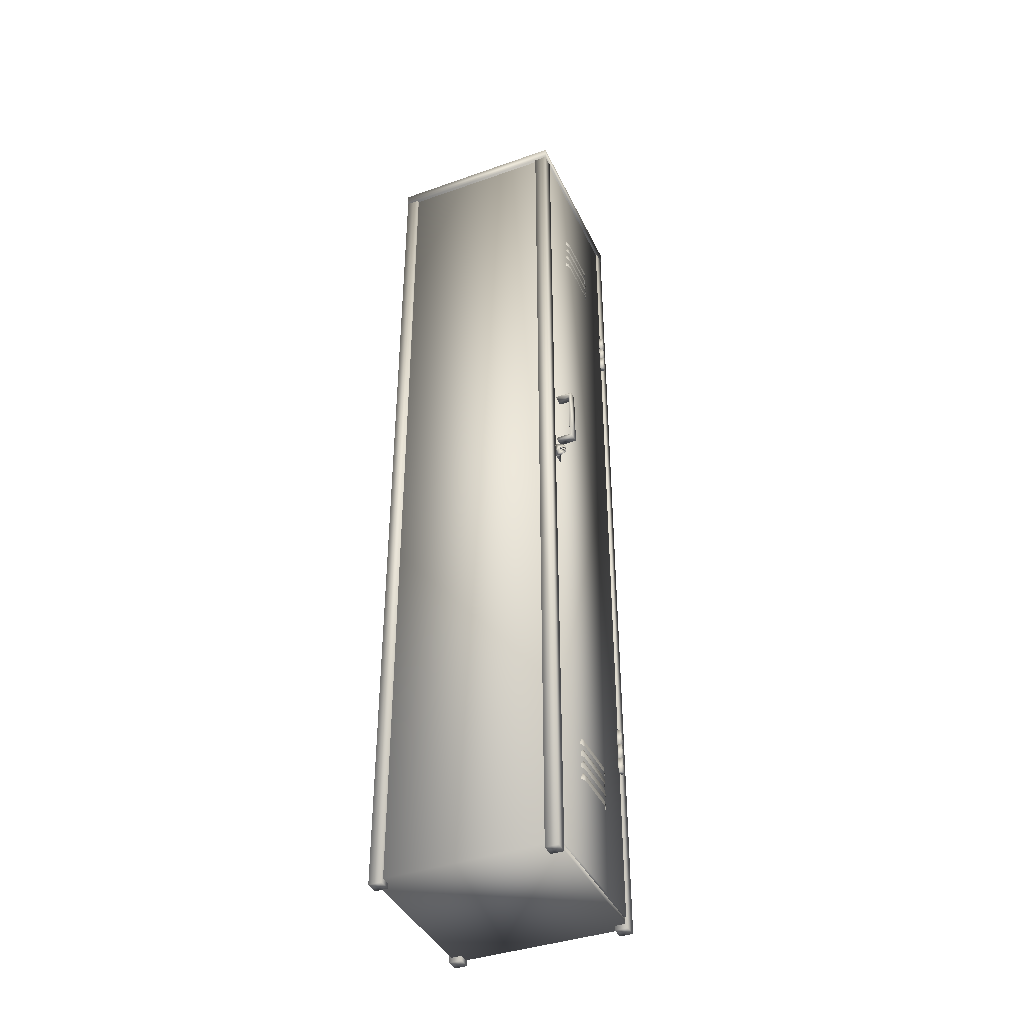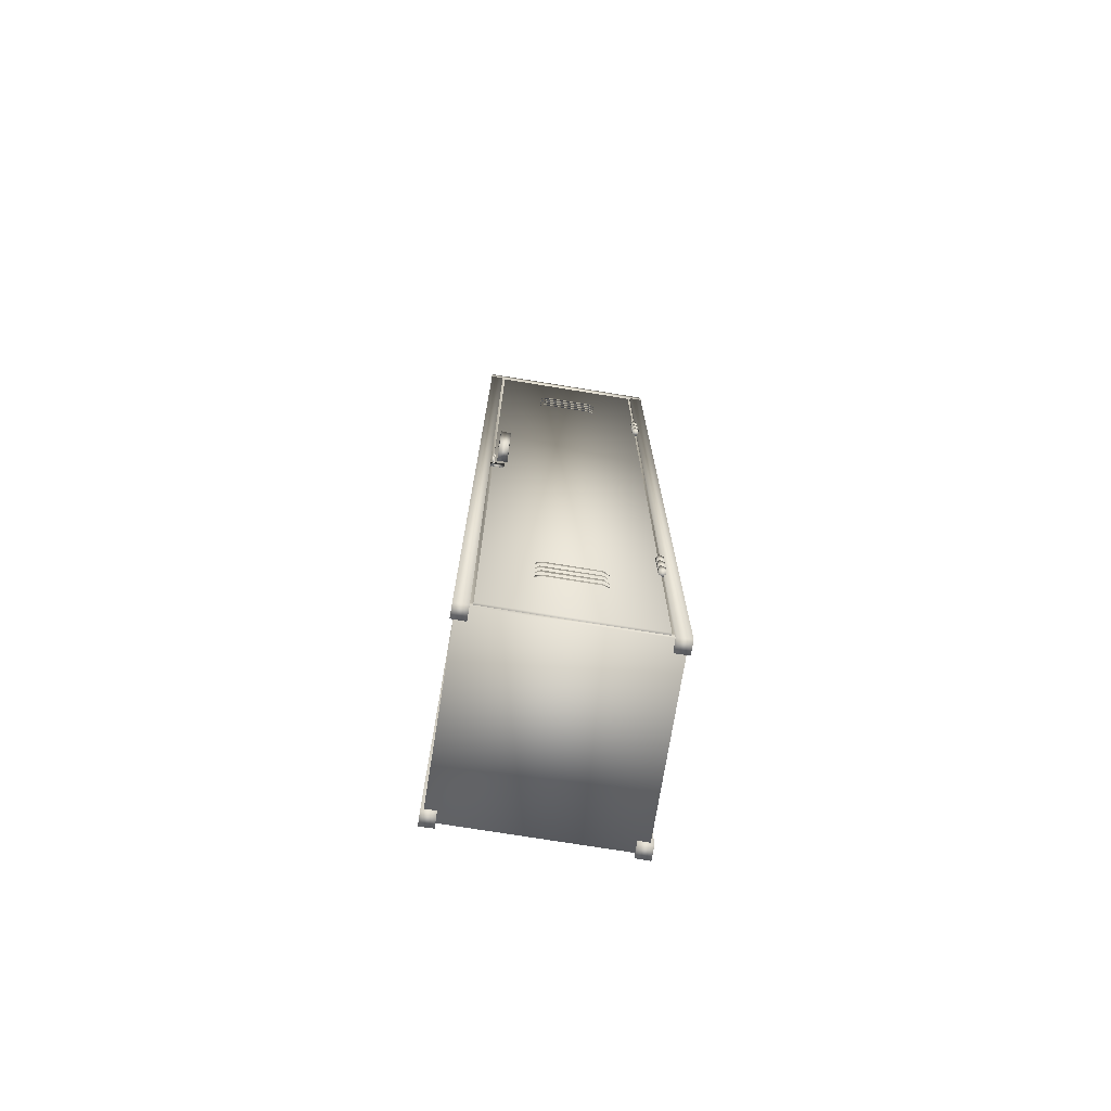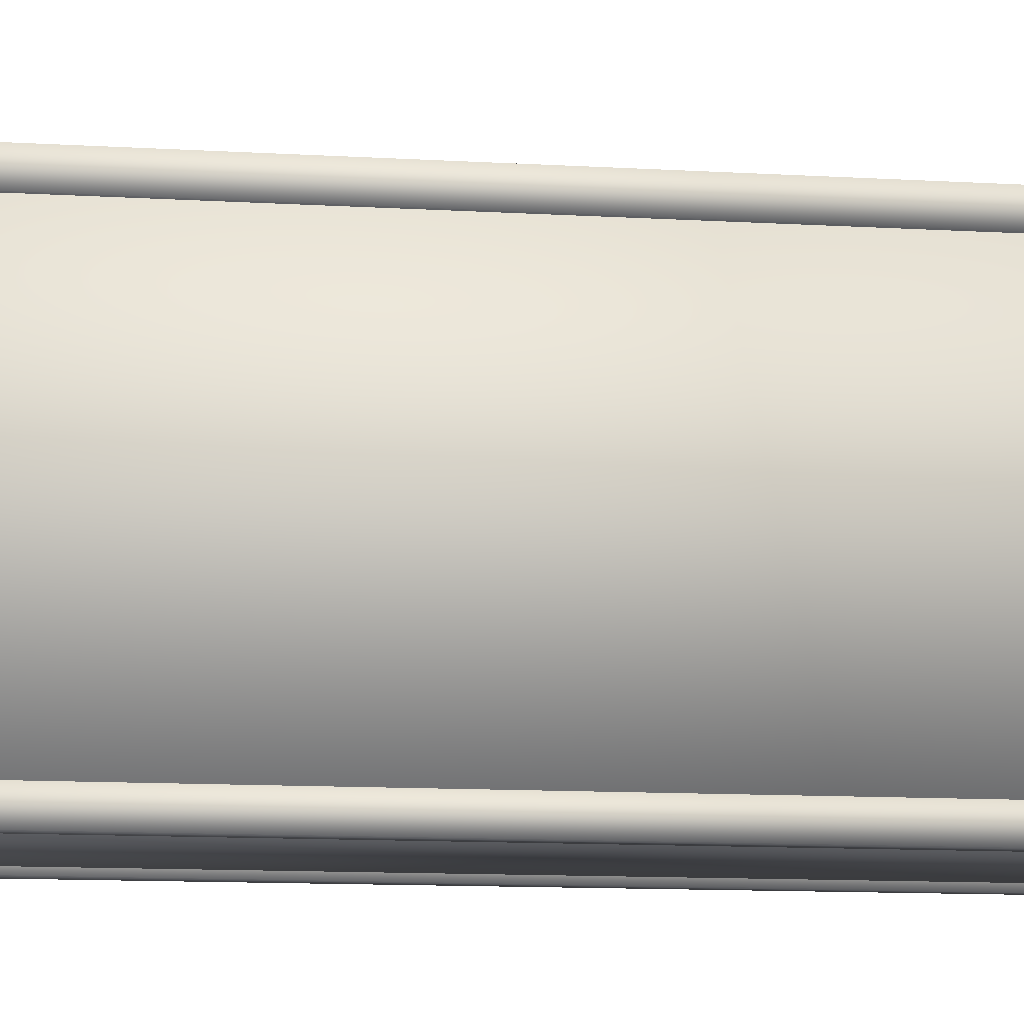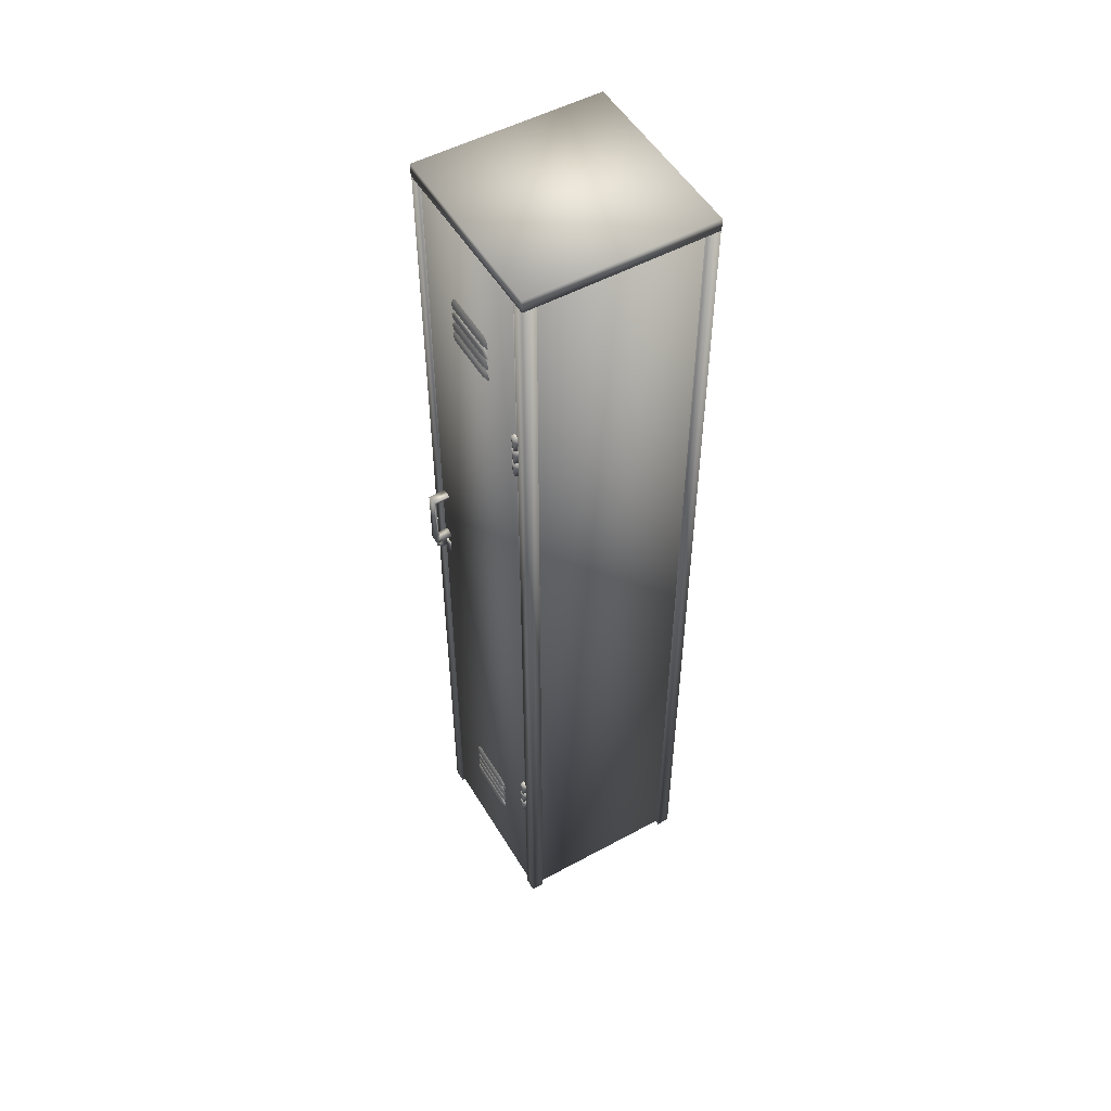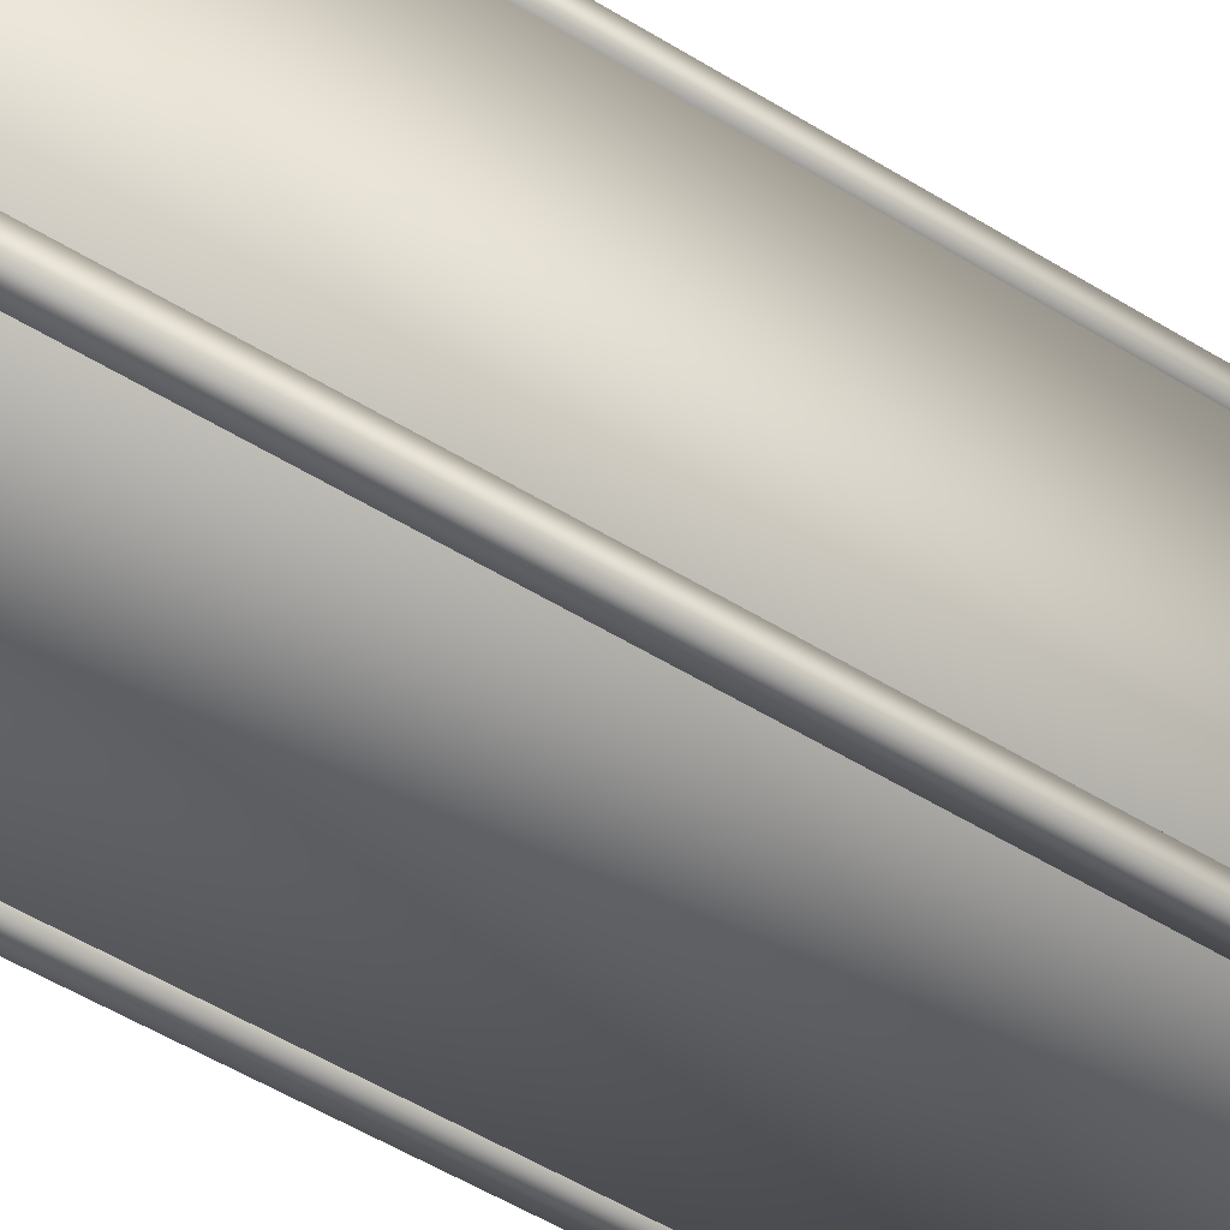
<metadata>
{"format":"obj","ext":"obj","renderer":"f3d","projection":"perspective","resolution":1024,"background":"white","views":[{"elev":-40.0,"azim":-66.6,"up":"+Y"},{"elev":-74.2,"azim":-9.2,"up":"+Y"},{"elev":-7.1,"azim":76.7,"up":"+Z"},{"elev":52.0,"azim":59.7,"up":"+Y"},{"elev":-43.4,"azim":-127.6,"up":"+Z"}]}
</metadata>
<code>
o SM_LockerClosed_Mesh.005
v -0.1375 1.048 0.1914
v -0.1191 0.9368 0.1858
v -0.1384 1.042 0.1864
v -0.1195 1.043 0.1548
v -0.1498 1.799 0.1348
v -0.1749 1.799 0.1344
v 0.1501 0.001077 0.1344
v 0.1757 1.776 0.16
v -0.1447 0.02 0.1486
v -0.1447 1.77 0.1486
v 0.1448 1.77 0.1486
v 0.1448 0.02 0.1486
v 0.1448 1.77 0.1586
v 0.1448 0.02 0.1586
v -0.1447 1.77 0.1586
v -0.1447 0.02 0.1586
v -0.1237 0.91 0.1599
v -0.1237 0.88 0.1593
v -0.1431 0.9101 0.1593
v 0.1752 0.000833 0.1348
v -0.1752 1.799 -0.1902
v -0.1754 1.776 0.1604
v -0.1754 1.8 -0.1911
v -0.17 0.01 -0.1854
v -0.17 1.79 -0.1854
v 0.17 1.79 -0.1854
v 0.17 0.01 -0.1854
v 0.17 1.79 0.1546
v 0.17 0.01 0.1546
v -0.17 0.01 0.1546
v -0.17 1.79 0.1546
v -0.14 1.765 -0.1754
v -0.14 0.035 -0.1754
v 0.14 0.035 -0.1754
v 0.14 1.765 -0.1754
v -0.145 1.419 -0.1814
v -0.145 1.444 -0.1814
v 0.145 1.444 -0.1814
v 0.145 1.419 -0.1814
v 0.145 1.444 0.1386
v 0.145 1.419 0.1386
v -0.145 1.444 0.1386
v -0.145 1.419 0.1386
v -0.145 0.3505 -0.1814
v -0.145 0.3755 -0.1814
v 0.145 0.3755 -0.1814
v 0.145 0.3505 -0.1814
v 0.145 0.3755 0.1386
v 0.145 0.3505 0.1386
v -0.145 0.3755 0.1386
v -0.145 0.3505 0.1386
v -0.166 0.88 0.159
v -0.166 0.91 0.1583
v -0.1466 0.8799 0.1583
v -0.1201 1.042 0.1849
v -0.137 0.9371 0.1849
v -0.1427 0.8875 0.1793
v -0.1427 0.8988 0.1753
v -0.1439 0.8945 0.1769
v -0.1427 0.8985 0.1671
v -0.1427 0.9075 0.1743
v -0.1427 0.8796 0.1609
v -0.1427 0.8895 0.1705
v -0.1447 0.8917 0.1676
v -0.1447 0.8974 0.167
v -0.1447 0.89 0.1734
v 0.1396 0.347 0.1553
v 0.1432 0.347 0.1665
v 0.1508 0.347 0.1517
v 0.1544 0.347 0.1629
v 0.1396 1.415 0.1553
v 0.1432 1.415 0.1665
v 0.1508 1.415 0.1517
v 0.1544 1.415 0.1629
v -0.1498 0.000833 0.1595
v -0.1749 0.001077 0.1599
v -0.1752 1.799 0.1595
v 0.1498 1.799 0.1348
v 0.1752 1.799 -0.1902
v 0.1501 1.799 -0.1906
v 0.1498 0.000833 -0.1902
v 0.14 1.765 0.1546
v -0.147 0.8976 0.1789
v -0.1461 0.8943 0.176
v -0.147 0.8898 0.1685
v -0.147 0.8992 0.1737
v -0.147 0.8825 0.1733
v -0.147 0.9104 0.1599
v -0.147 0.8988 0.1667
v -0.145 0.8925 0.1654
v -0.145 0.9005 0.1702
v 0.1396 0.378 0.1553
v 0.1432 0.378 0.1666
v 0.1508 0.378 0.1517
v 0.1544 0.378 0.163
v -0.1202 0.9305 0.1917
v -0.1381 0.9304 0.1909
v -0.1187 1.048 0.19
v -0.1447 0.9092 0.171
v -0.1447 0.8976 0.1799
v -0.1447 0.8825 0.1743
v -0.1447 0.8799 0.1586
v -0.1447 0.9001 0.1731
v 0.1544 1.385 0.1553
v 0.1432 1.385 0.1517
v 0.1396 1.385 0.1629
v 0.1508 1.385 0.1665
v 0.1544 1.447 0.1553
v 0.1544 1.477 0.1629
v 0.1432 1.447 0.1517
v 0.1508 1.477 0.1517
v 0.1396 1.447 0.1629
v 0.1396 1.477 0.1553
v 0.1508 1.447 0.1665
v 0.1432 1.477 0.1665
v 0.1544 0.317 0.1553
v 0.1432 0.317 0.1517
v 0.1396 0.317 0.1629
v 0.1508 0.317 0.1665
v 0.1544 0.379 0.1553
v 0.1544 0.409 0.1629
v 0.1432 0.379 0.1517
v 0.1508 0.409 0.1517
v 0.1396 0.379 0.1629
v 0.1396 0.409 0.1553
v 0.1508 0.379 0.1665
v 0.1432 0.409 0.1665
v -0.05211 0.238 0.1629
v 0.05102 0.238 0.1633
v 0.06039 0.238 0.1577
v -0.14 1.31 -0.01203
v 0.14 1.303 -0.01882
v -0.14 1.297 -0.01882
v 0.14 1.29 -0.01203
v -0.14 1.303 0.001099
v 0.14 1.31 -0.005692
v -0.14 1.29 -0.005692
v 0.14 1.297 0.001099
v -0.1752 0.000833 -0.1655
v 0.1749 0.001077 -0.1906
v 0.1757 1.8 -0.1907
v -0.14 0.035 0.1546
v -0.14 1.765 0.1546
v 0.14 0.035 0.1546
v -0.145 0.8808 0.1701
v -0.145 0.8955 0.1797
v -0.1458 0.9084 0.171
v -0.145 0.9101 0.1577
v -0.145 0.8905 0.1734
v 0.1544 1.416 0.1553
v 0.1544 1.446 0.163
v 0.1432 1.416 0.1517
v 0.1508 1.446 0.1517
v 0.1396 1.416 0.163
v 0.1396 1.446 0.1553
v 0.1508 1.416 0.1666
v 0.1432 1.446 0.1666
v 0.1544 0.348 0.1553
v 0.1432 0.348 0.1517
v 0.1396 0.348 0.163
v 0.1508 0.348 0.1666
v -0.1379 0.9301 0.1548
v -0.1377 0.936 0.1548
v -0.1501 1.799 0.1599
v 0.1749 1.799 0.1344
v 0.1501 1.799 0.1599
v 0.1752 1.799 0.1595
v -0.1749 1.799 -0.1651
v -0.1501 1.799 -0.1906
v 0.1498 1.799 -0.1655
v 0.1749 1.799 -0.1651
v 0.05901 1.597 0.1602
v 0.06006 1.597 0.1576
v 0.05536 1.611 0.1577
v 0.04546 1.617 0.1578
v -0.04552 1.617 0.1578
v -0.05535 1.611 0.1577
v -0.06005 1.597 0.1576
v -0.05899 1.597 0.1602
v 0.06017 1.573 0.1576
v 0.04793 1.592 0.1576
v 0.05964 1.573 0.1599
v 0.05006 1.591 0.1598
v -0.04795 1.592 0.1576
v -0.04999 1.591 0.1597
v -0.06016 1.573 0.1576
v -0.05963 1.573 0.1599
v 0.05901 1.549 0.1602
v 0.06006 1.549 0.1576
v 0.05536 1.563 0.1577
v 0.04546 1.569 0.1578
v -0.04401 1.569 0.1577
v -0.05436 1.563 0.1576
v -0.06005 1.549 0.1576
v -0.05963 1.549 0.1599
v 0.05884 1.525 0.16
v 0.06006 1.525 0.1576
v 0.05888 1.534 0.1577
v 0.0517 1.536 0.1621
v 0.046 1.545 0.1577
v -0.04603 1.545 0.1577
v -0.05887 1.534 0.1577
v -0.06005 1.525 0.1576
v -0.05883 1.525 0.16
v 0.05917 0.262 0.1599
v 0.06006 0.262 0.1576
v 0.05437 0.2764 0.1576
v 0.05524 0.2747 0.1597
v 0.04447 0.2823 0.1577
v -0.04453 0.2823 0.1577
v -0.05436 0.2764 0.1576
v -0.05523 0.2747 0.1597
v -0.06005 0.262 0.1576
v -0.05916 0.262 0.1599
v 0.05963 0.2444 0.1577
v 0.04971 0.2571 0.1576
v 0.04645 0.2569 0.1594
v -0.04974 0.2571 0.1576
v -0.04638 0.257 0.1593
v -0.05962 0.2444 0.1577
v -0.06038 0.238 0.1577
v 0.06039 0.214 0.1577
v 0.05917 0.223 0.1577
v 0.04793 0.2334 0.1576
v 0.04645 0.2329 0.1594
v -0.04795 0.2334 0.1576
v -0.04638 0.233 0.1593
v -0.05916 0.223 0.1577
v -0.06038 0.214 0.1577
v 0.05884 0.19 0.16
v 0.06017 0.1901 0.1576
v 0.04793 0.2094 0.1576
v 0.05754 0.199 0.1599
v 0.04717 0.2085 0.1597
v -0.04795 0.2094 0.1576
v -0.0471 0.2086 0.1596
v -0.06016 0.1901 0.1576
v -0.05883 0.19 0.16
v -0.04679 0.19 0.1634
v -0.05753 0.199 0.1599
v -0.04666 0.1999 0.1629
v 0.04689 0.19 0.1634
v 0.04669 0.1998 0.1629
v -0.05211 0.214 0.1629
v -0.04875 0.2251 0.1625
v 0.05102 0.214 0.1633
v 0.04932 0.2257 0.1622
v -0.04679 0.262 0.1634
v -0.04762 0.2727 0.1627
v 0.04534 0.262 0.1637
v 0.04841 0.2733 0.1624
v -0.04679 1.525 0.1634
v -0.05166 1.536 0.1621
v 0.04689 1.525 0.1634
v -0.04679 1.549 0.1634
v -0.04697 1.559 0.1628
v -0.05311 1.564 0.1599
v 0.04689 1.549 0.1634
v 0.04879 1.56 0.1626
v -0.04679 1.573 0.1634
v -0.04697 1.583 0.1628
v 0.04689 1.573 0.1634
v 0.047 1.583 0.1629
v -0.04679 1.597 0.1634
v -0.04874 1.608 0.1625
v 0.04689 1.597 0.1634
v 0.04879 1.608 0.1626
v -0.1501 0.001077 -0.1651
v -0.1498 1.799 -0.1655
v -0.1182 0.9314 0.1548
v -0.05138 0.2492 0.1621
v 0.05181 0.2499 0.1617
v -0.139 1.047 0.1548
v -0.1195 1.049 0.1548
v -0.1501 0.001077 0.1344
v -0.1752 0.000833 0.1348
v 0.1498 0.000833 0.1595
v 0.1749 0.001077 0.1599
v -0.1498 0.000833 -0.1902
v -0.1749 0.001077 -0.1906
v 0.1501 0.001077 -0.1651
v 0.1752 0.000833 -0.1655
v 0.1754 1.776 -0.1911
v -0.1757 1.776 -0.1907
v 0.1754 1.8 0.1604
v -0.1757 1.8 0.16
f 9 10 11
f 9 11 12
f 12 11 13
f 12 13 14
f 14 13 15
f 14 15 16
f 16 15 10
f 16 10 9
f 16 9 12
f 16 12 14
f 10 15 13
f 10 13 11
f 17 19 62
f 17 62 18
f 18 102 19
f 18 19 17
f 167 20 165
f 20 167 278
f 169 280 21
f 280 169 279
f 286 284 22
f 284 286 23
f 24 25 26
f 24 26 27
f 27 26 28
f 27 28 29
f 30 31 25
f 30 25 24
f 30 24 27
f 30 27 29
f 25 31 28
f 25 28 26
f 32 33 34
f 32 34 35
f 36 37 38
f 36 38 39
f 39 38 40
f 39 40 41
f 41 40 42
f 41 42 43
f 43 42 37
f 43 37 36
f 43 36 39
f 43 39 41
f 37 42 40
f 37 40 38
f 44 45 46
f 44 46 47
f 47 46 48
f 47 48 49
f 49 48 50
f 49 50 51
f 51 50 45
f 51 45 44
f 51 44 47
f 51 47 49
f 45 50 48
f 45 48 46
f 52 54 88
f 52 88 53
f 53 148 54
f 53 54 52
f 56 55 2
f 55 56 3
f 58 61 59
f 61 57 59
f 63 59 57
f 60 61 58
f 57 62 63
f 60 19 61
f 62 19 60
f 63 62 60
f 63 60 64
f 64 60 65
f 58 59 103
f 69 67 68
f 69 68 70
f 73 71 72
f 73 72 74
f 75 5 164
f 5 75 275
f 77 276 76
f 276 77 6
f 78 277 166
f 277 78 7
f 140 80 79
f 80 140 81
f 8 141 285
f 141 8 283
f 34 144 35
f 35 144 82
f 87 83 84
f 84 83 86
f 85 87 84
f 147 86 83
f 89 86 147
f 147 88 89
f 85 54 87
f 85 89 54
f 88 54 89
f 91 89 90
f 90 89 85
f 84 86 91
f 94 92 93
f 94 93 95
f 97 270 96
f 270 97 162
f 3 4 55
f 4 3 273
f 96 1 97
f 1 96 98
f 99 61 19
f 61 99 100
f 57 61 100
f 100 101 57
f 62 57 101
f 62 101 102
f 62 102 18
f 59 101 100
f 101 59 66
f 100 103 59
f 103 100 99
f 64 101 66
f 103 99 65
f 101 64 102
f 64 65 102
f 99 102 65
f 19 102 99
f 65 60 103
f 60 58 103
f 66 63 64
f 63 66 59
f 104 73 74
f 107 104 74
f 105 71 73
f 104 105 73
f 106 72 71
f 105 106 71
f 107 74 72
f 106 107 72
f 108 111 109
f 114 108 109
f 110 113 111
f 108 110 111
f 112 115 113
f 110 112 113
f 114 109 115
f 112 114 115
f 116 69 70
f 119 116 70
f 117 67 69
f 116 117 69
f 118 68 67
f 117 118 67
f 119 70 68
f 118 119 68
f 120 123 121
f 126 120 121
f 122 125 123
f 120 122 123
f 124 127 125
f 122 124 125
f 126 121 127
f 124 126 127
f 133 131 132
f 133 132 134
f 131 135 136
f 131 136 132
f 135 137 138
f 135 138 136
f 137 133 134
f 137 134 138
f 6 275 276
f 275 6 5
f 279 269 268
f 269 279 169
f 21 139 168
f 139 21 280
f 170 81 281
f 81 170 80
f 282 79 171
f 79 282 140
f 23 283 284
f 283 23 141
f 285 22 8
f 22 285 286
f 142 32 143
f 32 142 33
f 144 34 33
f 144 33 142
f 82 32 35
f 32 82 143
f 145 87 54
f 87 145 146
f 83 87 146
f 146 147 83
f 88 147 148
f 88 148 53
f 146 84 147
f 149 84 146
f 91 147 84
f 149 146 145
f 149 145 90
f 91 90 147
f 147 90 148
f 145 148 90
f 54 148 145
f 90 85 149
f 85 84 149
f 86 89 91
f 150 153 151
f 156 150 151
f 152 155 153
f 150 152 153
f 154 157 155
f 152 154 155
f 156 151 157
f 154 156 157
f 158 94 95
f 161 158 95
f 159 92 94
f 158 159 94
f 160 93 92
f 159 160 92
f 161 95 93
f 160 161 93
f 1 273 3
f 3 97 1
f 97 3 56
f 97 56 162
f 162 56 163
f 2 163 56
f 163 2 270
f 5 77 164
f 77 5 6
f 76 164 77
f 164 76 75
f 165 7 78
f 7 165 20
f 167 78 166
f 78 167 165
f 166 278 167
f 278 166 277
f 269 21 168
f 21 269 169
f 79 170 171
f 170 79 80
f 173 174 172
f 179 177 178
f 180 183 182
f 181 183 180
f 185 183 181
f 185 181 184
f 185 184 186
f 187 185 186
f 189 190 188
f 193 257 192
f 195 257 193
f 195 193 194
f 197 198 196
f 199 198 200
f 202 253 201
f 204 202 203
f 206 208 205
f 207 208 206
f 209 208 207
f 211 212 210
f 212 211 213
f 214 212 213
f 216 272 215
f 217 272 216
f 219 217 216
f 219 216 218
f 218 271 219
f 271 218 220
f 225 223 224
f 227 225 224
f 227 224 226
f 226 228 227
f 231 233 230
f 232 233 231
f 234 233 232
f 236 234 232
f 236 232 235
f 235 240 236
f 240 235 237
f 238 240 237
f 240 238 239
f 241 240 239
f 236 240 241
f 243 241 239
f 243 239 242
f 230 233 242
f 233 243 242
f 243 233 234
f 241 243 234
f 241 234 236
f 244 228 229
f 244 245 228
f 228 245 227
f 246 245 244
f 223 246 222
f 223 247 246
f 247 223 225
f 247 245 246
f 245 247 225
f 245 225 227
f 214 249 212
f 249 214 248
f 212 249 210
f 250 249 248
f 205 251 250
f 208 251 205
f 251 208 209
f 251 249 250
f 249 251 209
f 249 209 210
f 204 253 202
f 253 204 252
f 199 253 252
f 199 252 254
f 198 199 196
f 196 199 254
f 253 199 200
f 253 200 201
f 256 195 255
f 195 256 257
f 259 256 255
f 259 255 258
f 188 259 258
f 190 259 188
f 191 259 190
f 256 259 191
f 256 191 192
f 257 256 192
f 261 187 260
f 187 261 185
f 263 261 260
f 263 260 262
f 182 263 262
f 183 263 182
f 261 263 183
f 261 183 185
f 179 265 177
f 265 179 264
f 177 265 176
f 267 265 264
f 267 264 266
f 172 267 266
f 174 267 172
f 175 267 174
f 265 267 175
f 265 175 176
f 268 168 139
f 168 268 269
f 171 281 282
f 281 171 170
f 98 2 55
f 55 274 98
f 274 55 4
f 2 98 96
f 96 270 2
f 128 220 221
f 128 271 220
f 271 217 219
f 271 272 217
f 272 271 129
f 129 271 128
f 272 129 215
f 215 129 130
f 270 162 163
f 4 273 274
f 273 98 274
f 98 273 1
f 107 106 105
f 107 105 104
f 111 113 115
f 111 115 109
f 114 112 110
f 114 110 108
f 119 118 117
f 119 117 116
f 123 125 127
f 121 123 127
f 126 124 122
f 126 122 120
f 153 155 157
f 151 153 157
f 156 154 152
f 156 152 150
f 161 160 159
f 161 159 158
f 142 143 31
f 31 143 82
f 142 31 30
f 82 28 31
f 30 144 142
f 144 28 82
f 144 30 29
f 29 28 144
f 75 276 275
f 276 75 76
f 20 277 7
f 277 20 278
f 139 279 268
f 279 139 280
f 81 282 281
f 282 81 140
f 8 284 283
f 284 8 22
f 141 286 285
f 286 141 23

</code>
